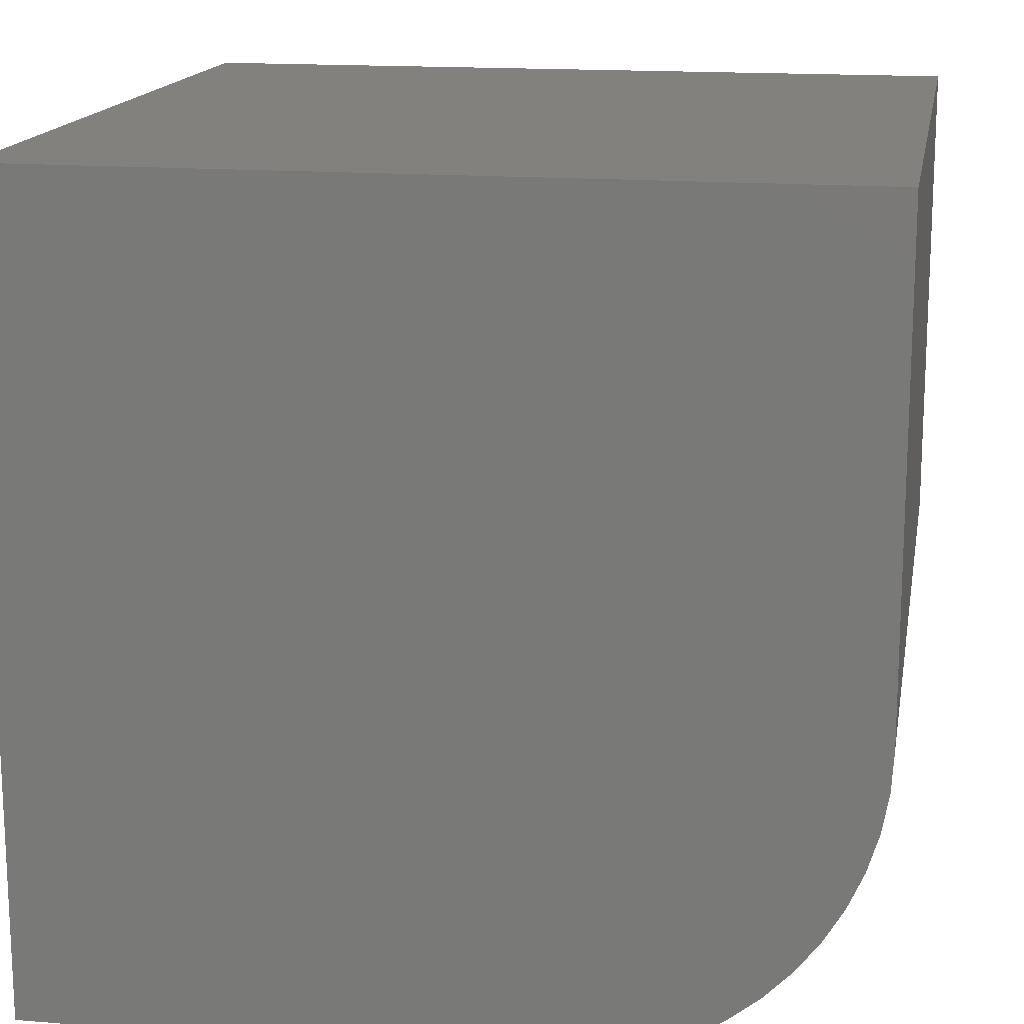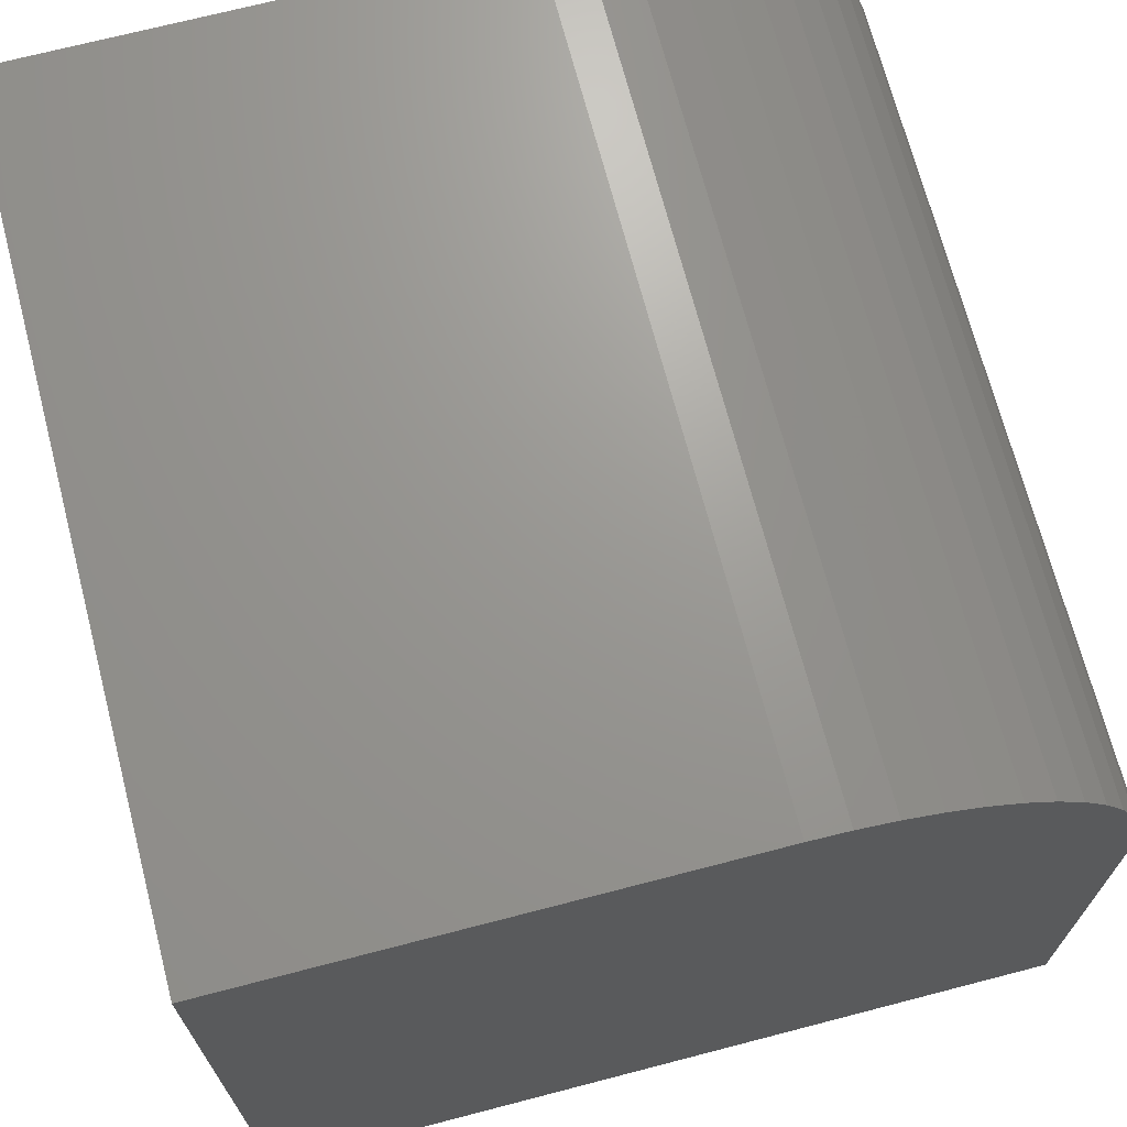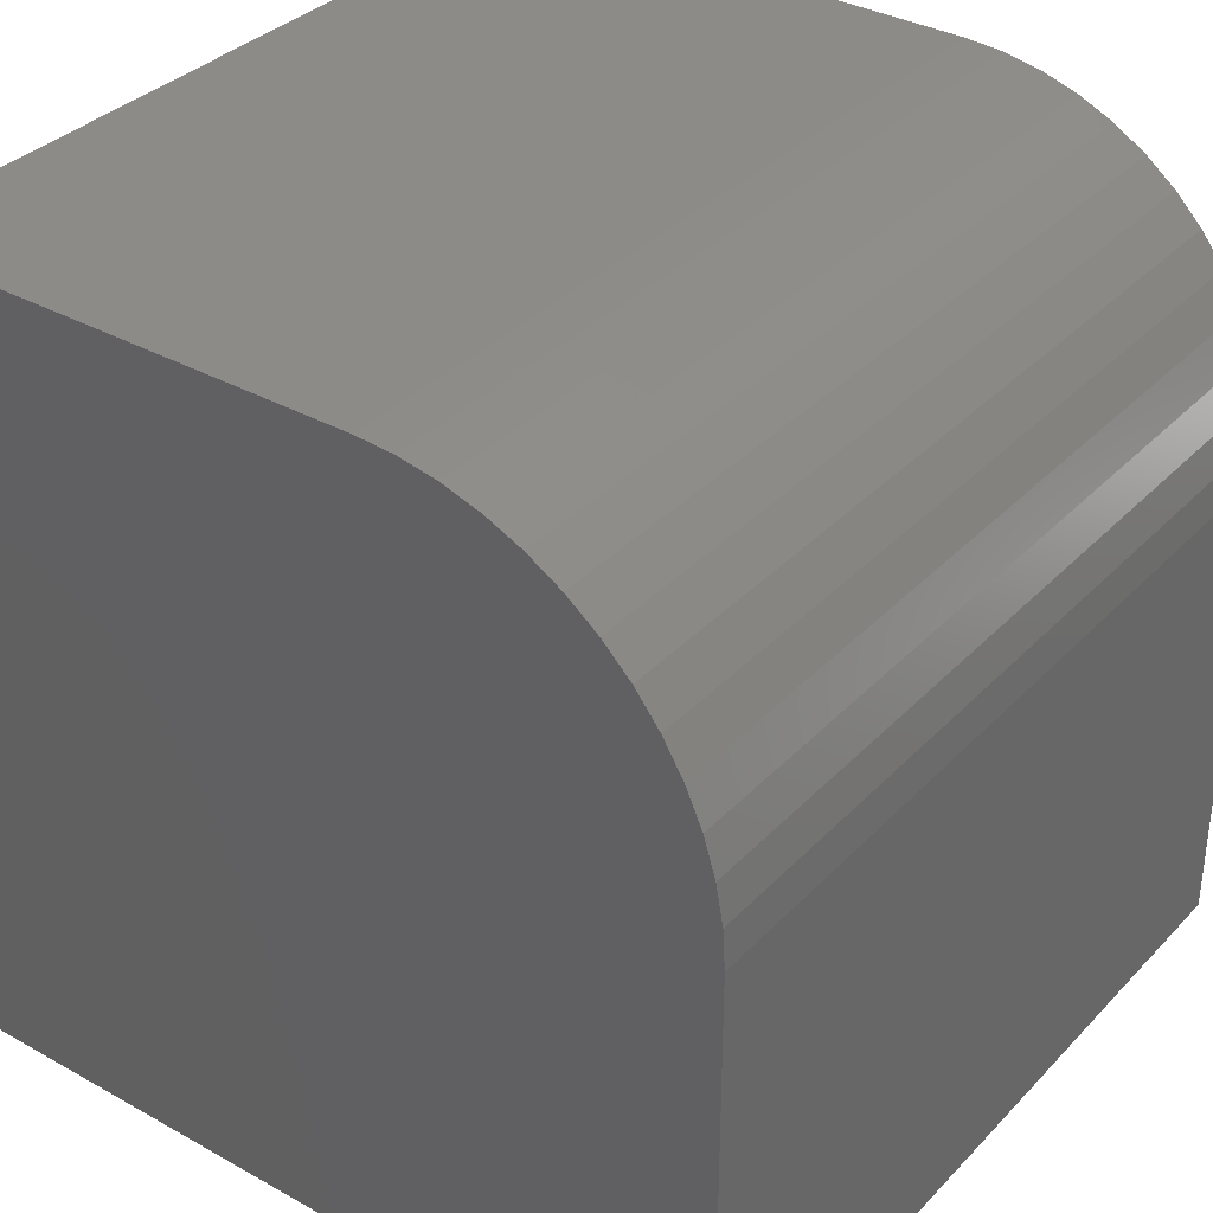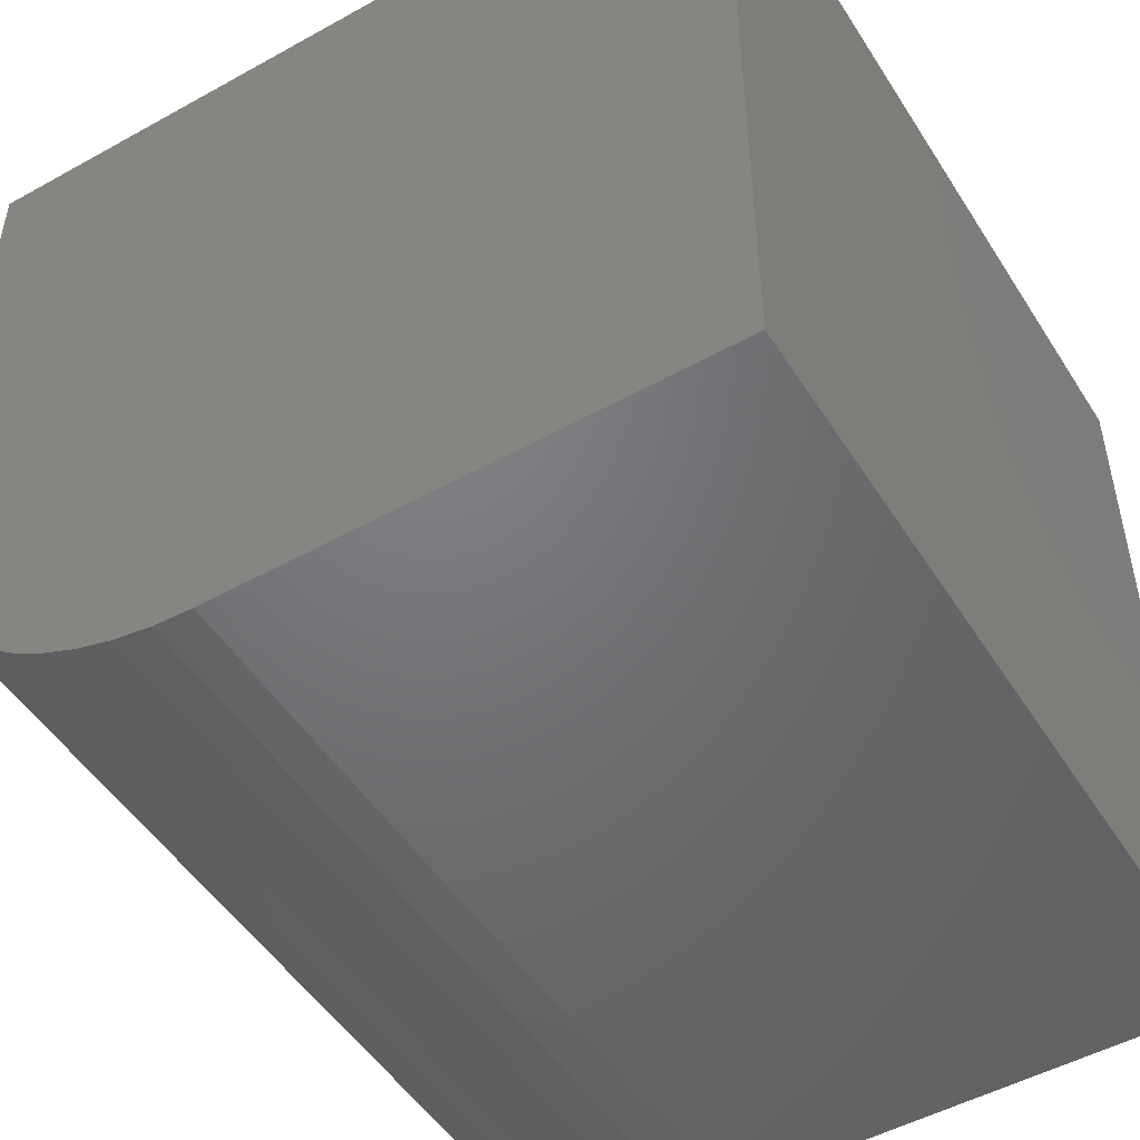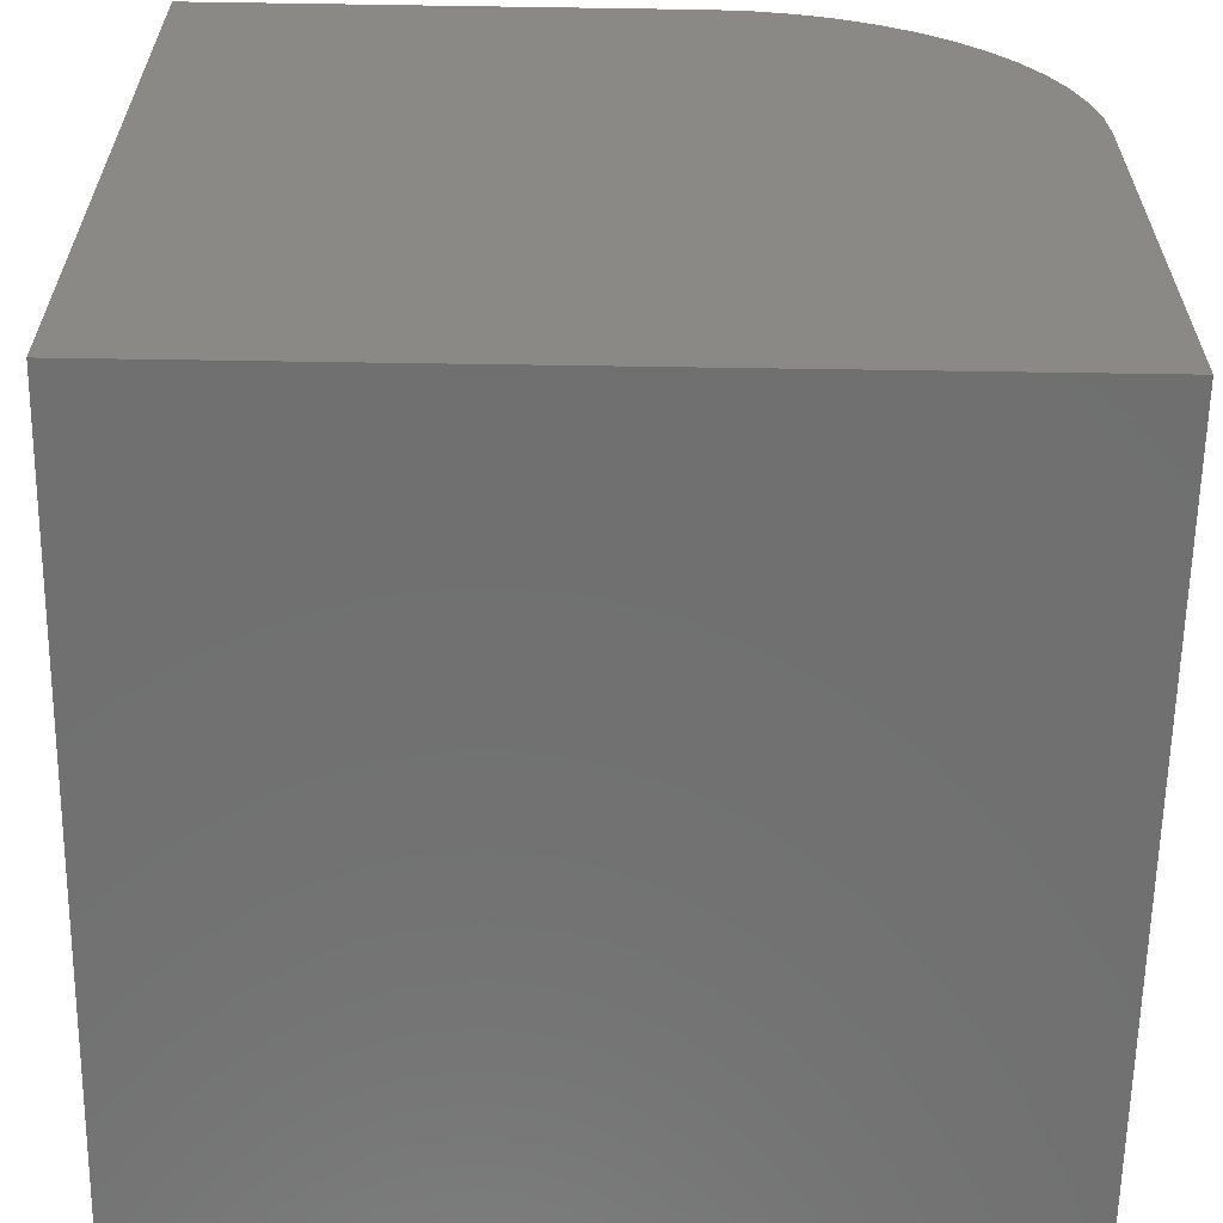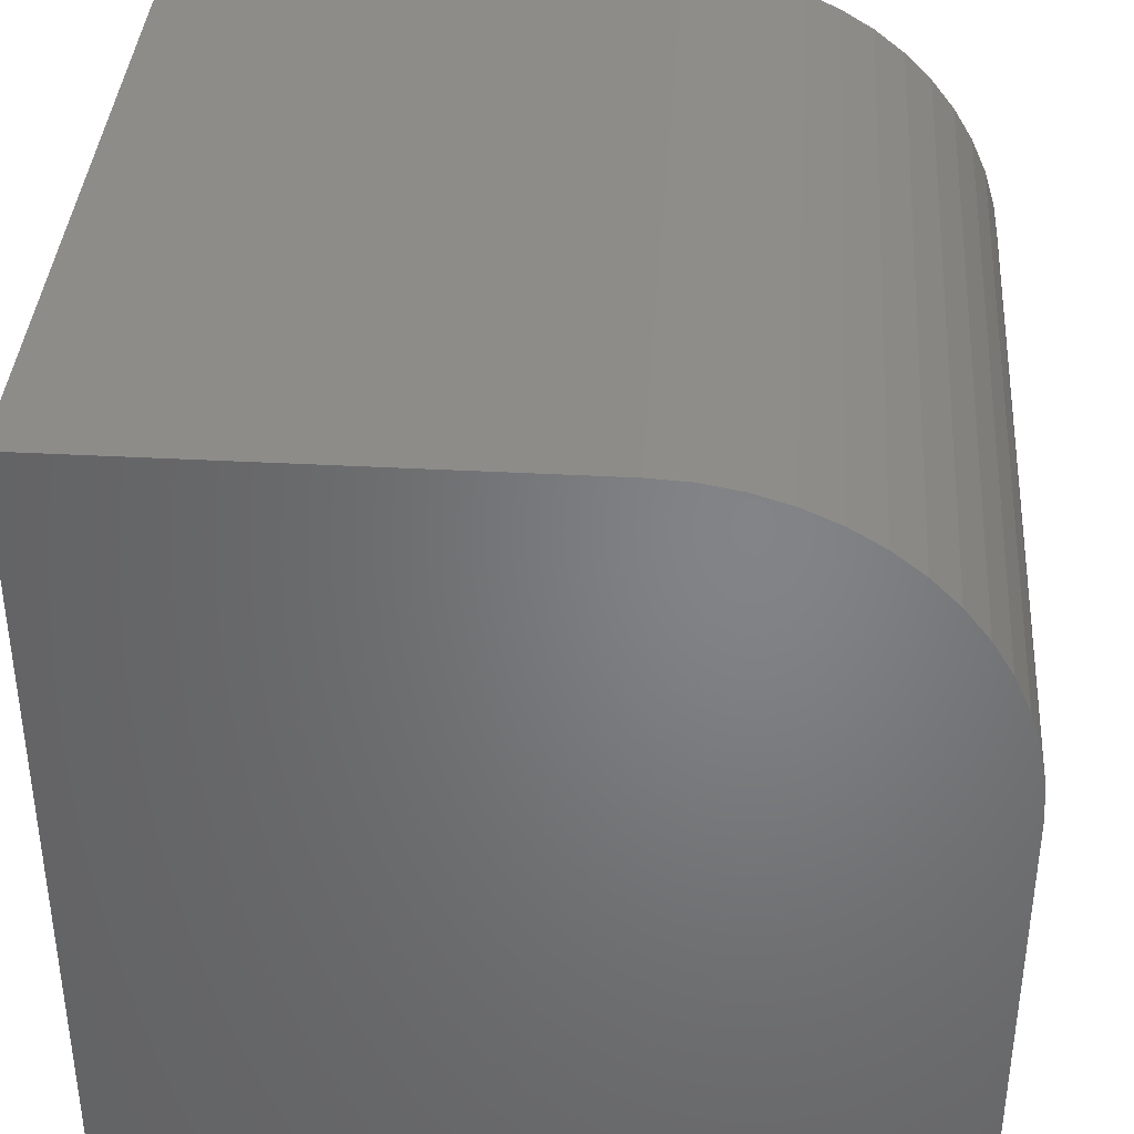
<metadata>
{"format":"stl","ext":"stl","renderer":"f3d","projection":"perspective","resolution":1024,"background":"white","views":[{"elev":15.7,"azim":-80.1,"up":"+Y"},{"elev":70.0,"azim":-104.6,"up":"+Z"},{"elev":34.8,"azim":-53.3,"up":"+Z"},{"elev":-50.0,"azim":121.4,"up":"+Y"},{"elev":-62.0,"azim":-90.9,"up":"+Z"},{"elev":38.2,"azim":-86.1,"up":"+Z"}]}
</metadata>
<code>
# stl→obj: 34 verts, 64 faces
v 0 10 0
v 0 0 0
v 0 10 10
v 0 0 6.017
v 0 2.132 9.544
v 0 2.57 9.741
v 0 3.029 9.884
v 0 0.02904 6.497
v 0 0.1157 6.971
v 0 0.2588 7.43
v 0 0.4562 7.868
v 0 0.705 8.28
v 0 1.002 8.658
v 0 3.503 9.971
v 0 3.983 10
v 0 1.342 8.998
v 0 1.72 9.295
v 10 3.983 10
v 10 10 10
v 10 0 0
v 10 10 0
v 10 0 6.017
v 10 3.503 9.971
v 10 3.029 9.884
v 10 2.57 9.741
v 10 2.132 9.544
v 10 1.72 9.295
v 10 1.342 8.998
v 10 1.002 8.658
v 10 0.705 8.28
v 10 0.4562 7.868
v 10 0.2588 7.43
v 10 0.1157 6.971
v 10 0.02904 6.497
f 1 2 3
f 3 2 4
f 5 6 4
f 4 6 7
f 8 9 4
f 4 9 10
f 10 11 4
f 4 11 12
f 4 12 13
f 7 14 4
f 4 14 15
f 4 15 3
f 13 16 4
f 4 16 17
f 4 17 5
f 18 19 15
f 15 19 3
f 20 21 22
f 22 21 19
f 22 19 18
f 18 23 22
f 22 23 24
f 22 24 25
f 25 26 22
f 22 26 27
f 22 27 28
f 28 29 22
f 22 29 30
f 22 30 31
f 31 32 22
f 22 32 33
f 22 33 34
f 1 21 2
f 2 21 20
f 19 21 3
f 3 21 1
f 4 2 22
f 22 2 20
f 18 15 14
f 18 14 23
f 23 14 7
f 23 7 24
f 24 7 6
f 24 6 25
f 25 6 5
f 25 5 26
f 26 5 17
f 26 17 27
f 27 17 16
f 27 16 28
f 28 16 13
f 28 13 29
f 29 13 12
f 29 12 30
f 30 12 11
f 30 11 31
f 31 11 10
f 31 10 32
f 32 10 9
f 32 9 33
f 33 9 8
f 33 8 34
f 34 8 4
f 34 4 22

</code>
